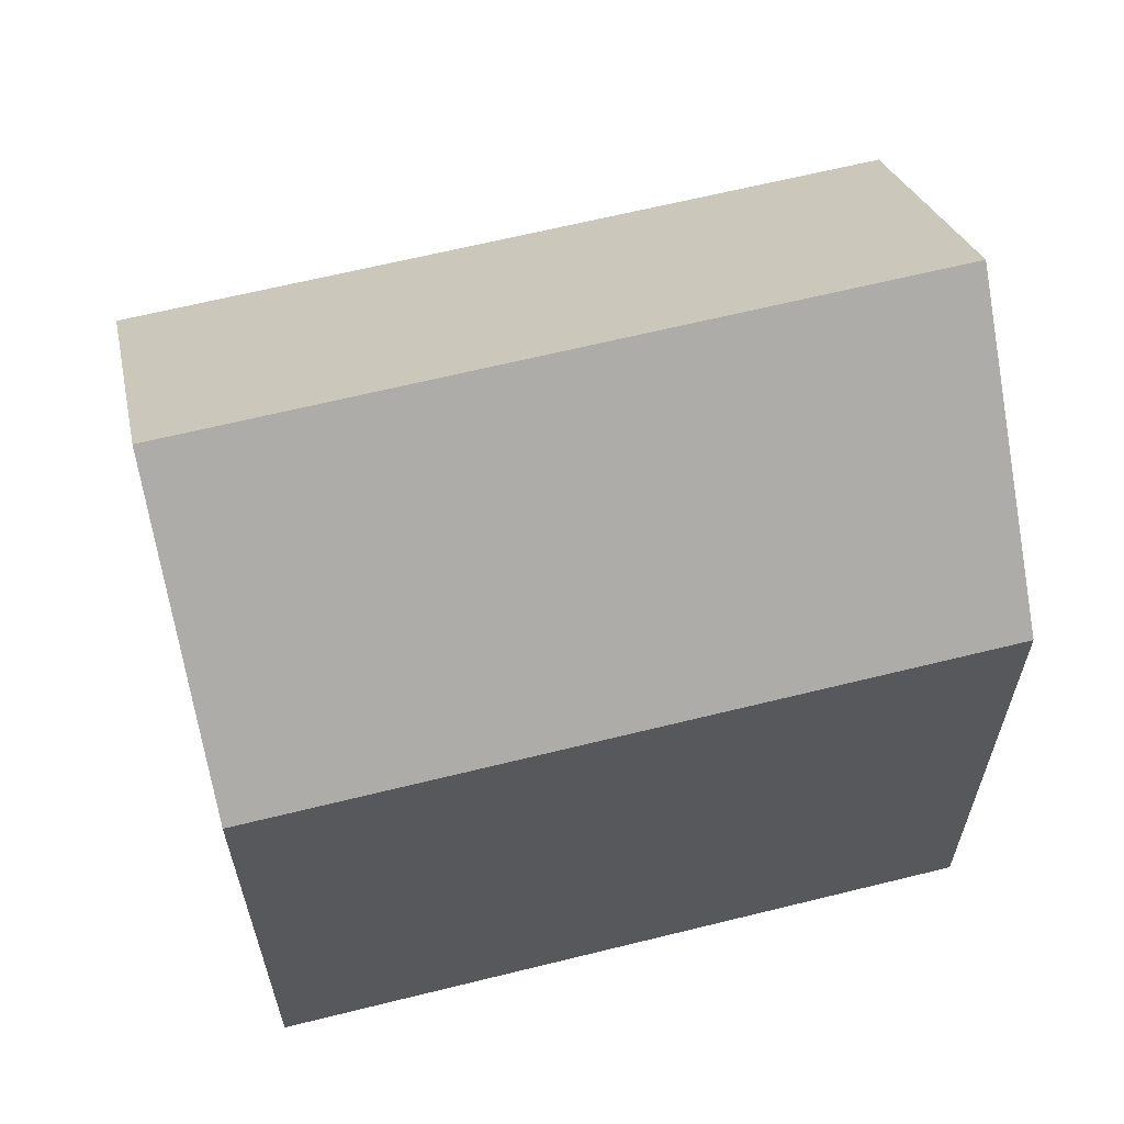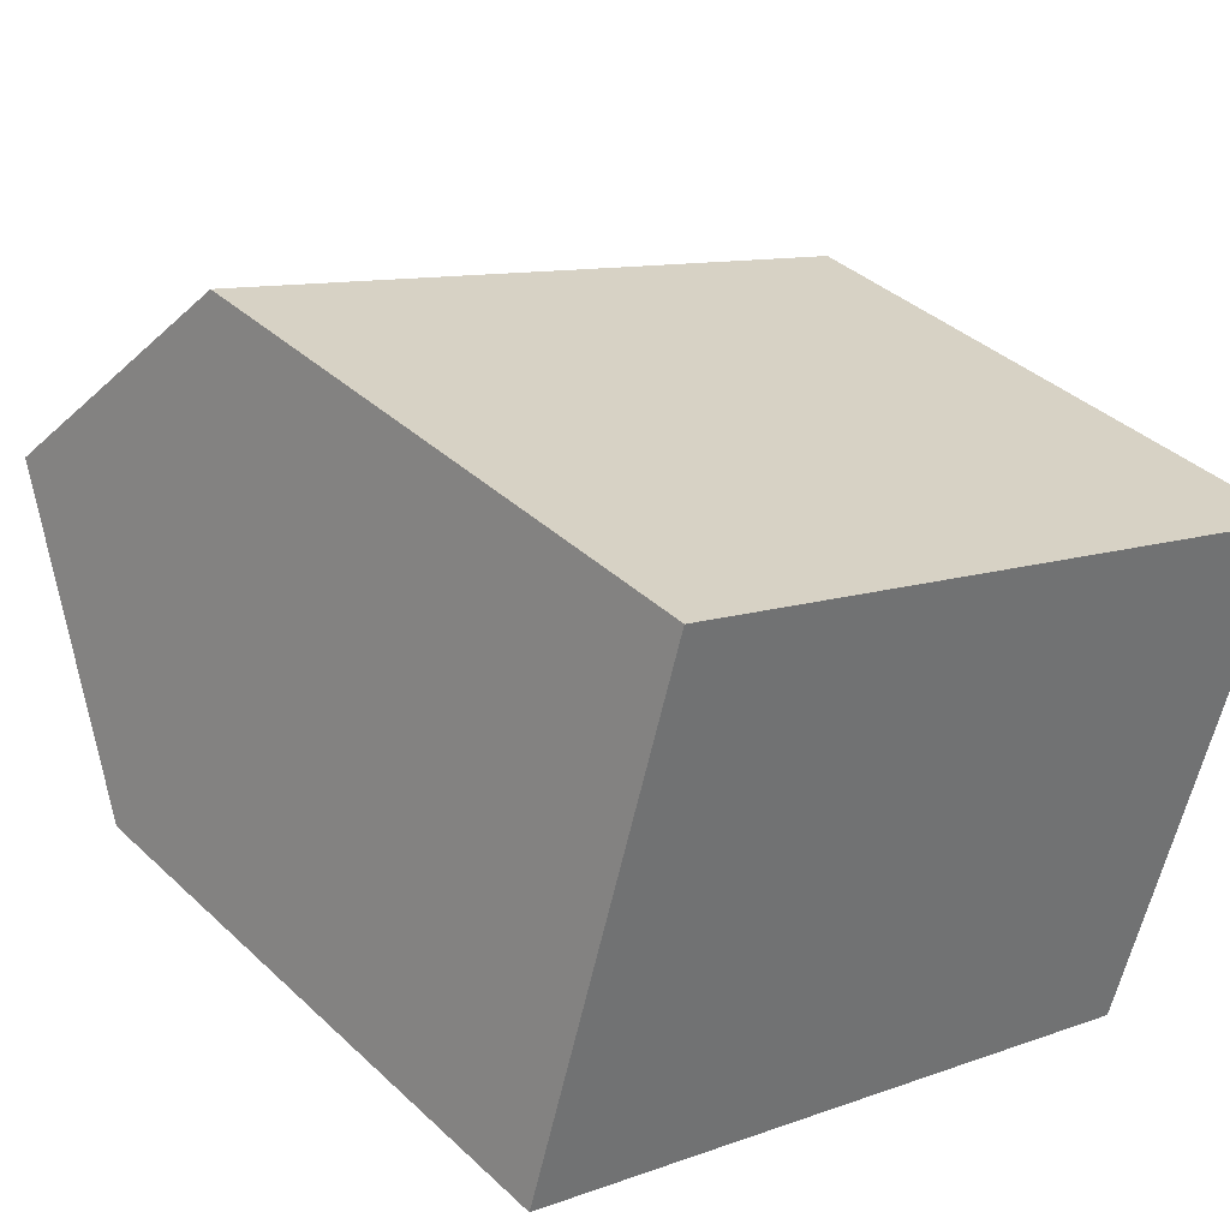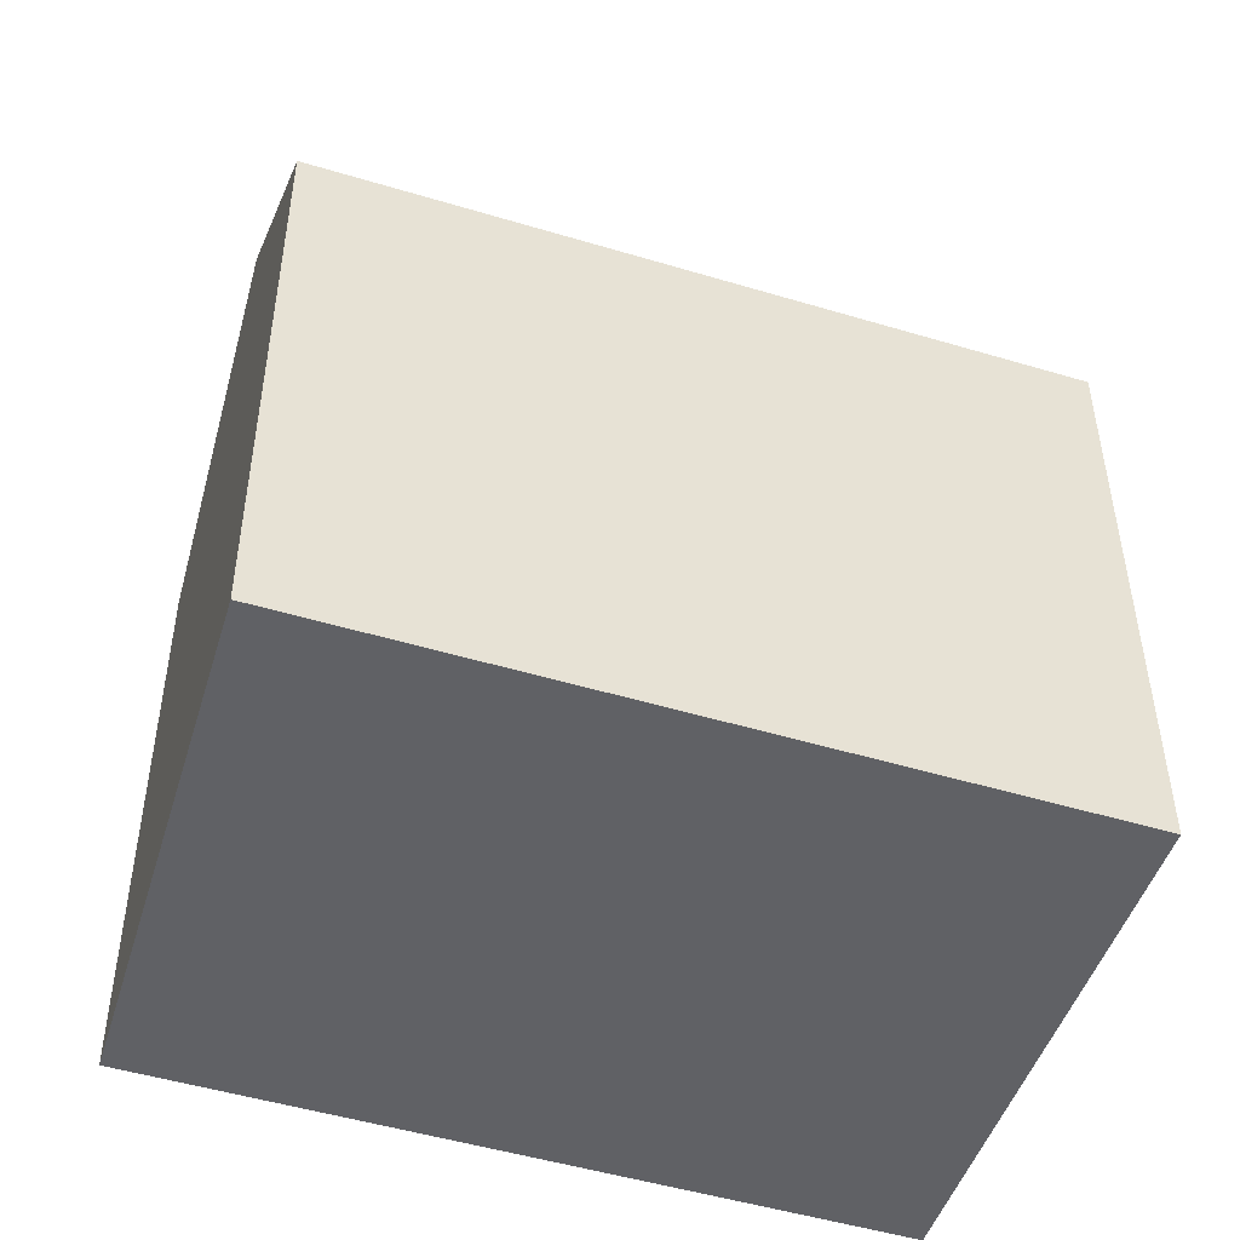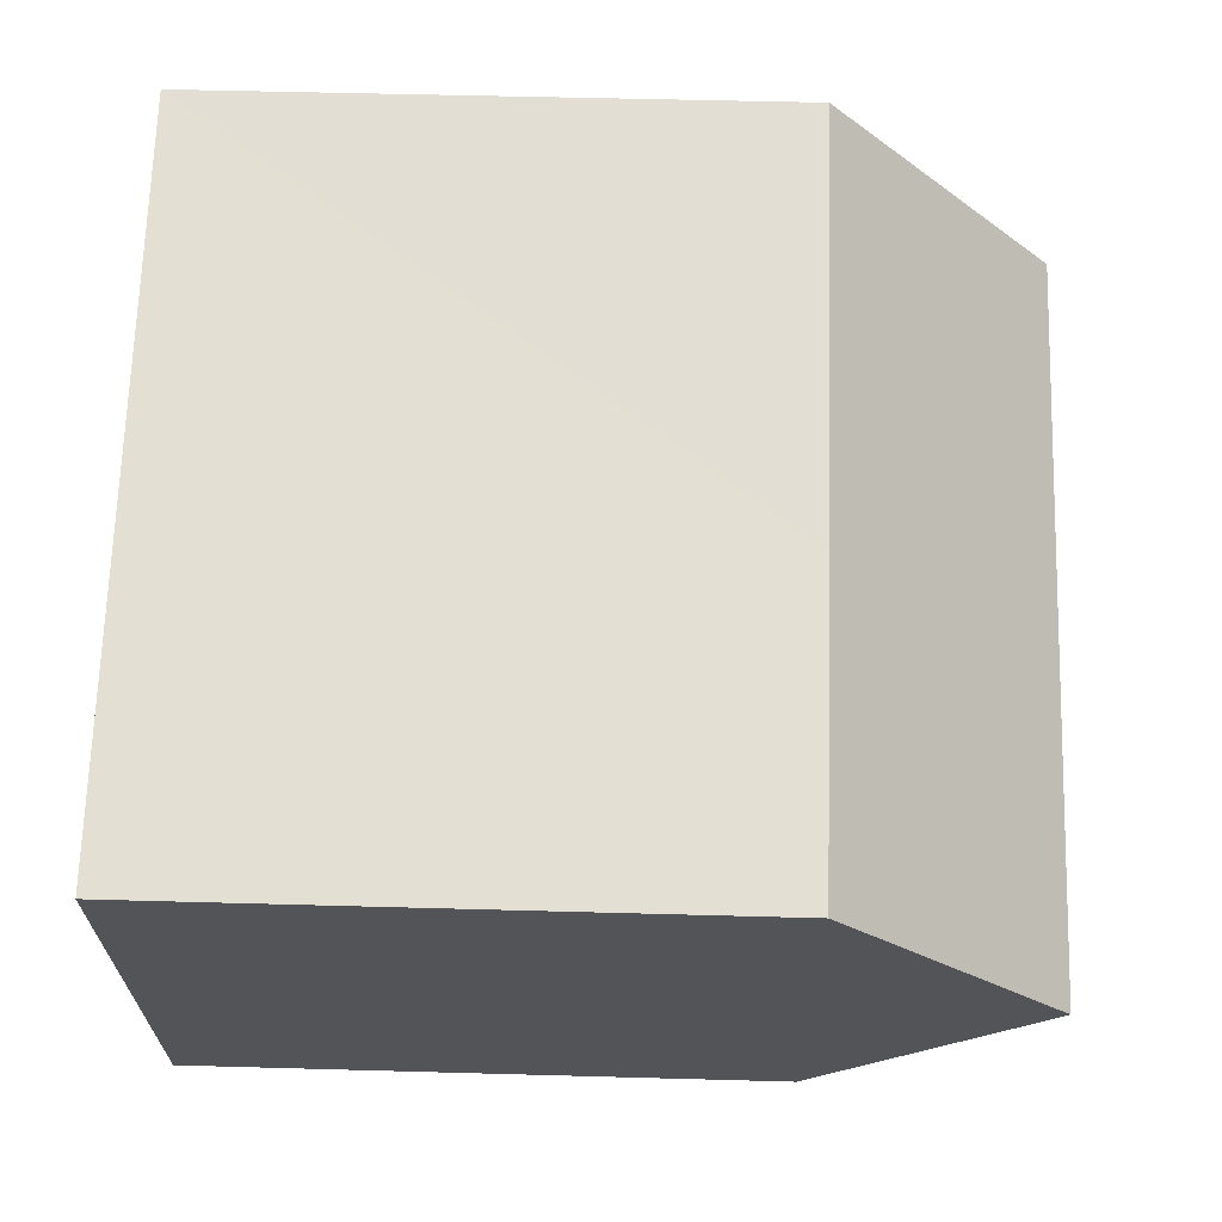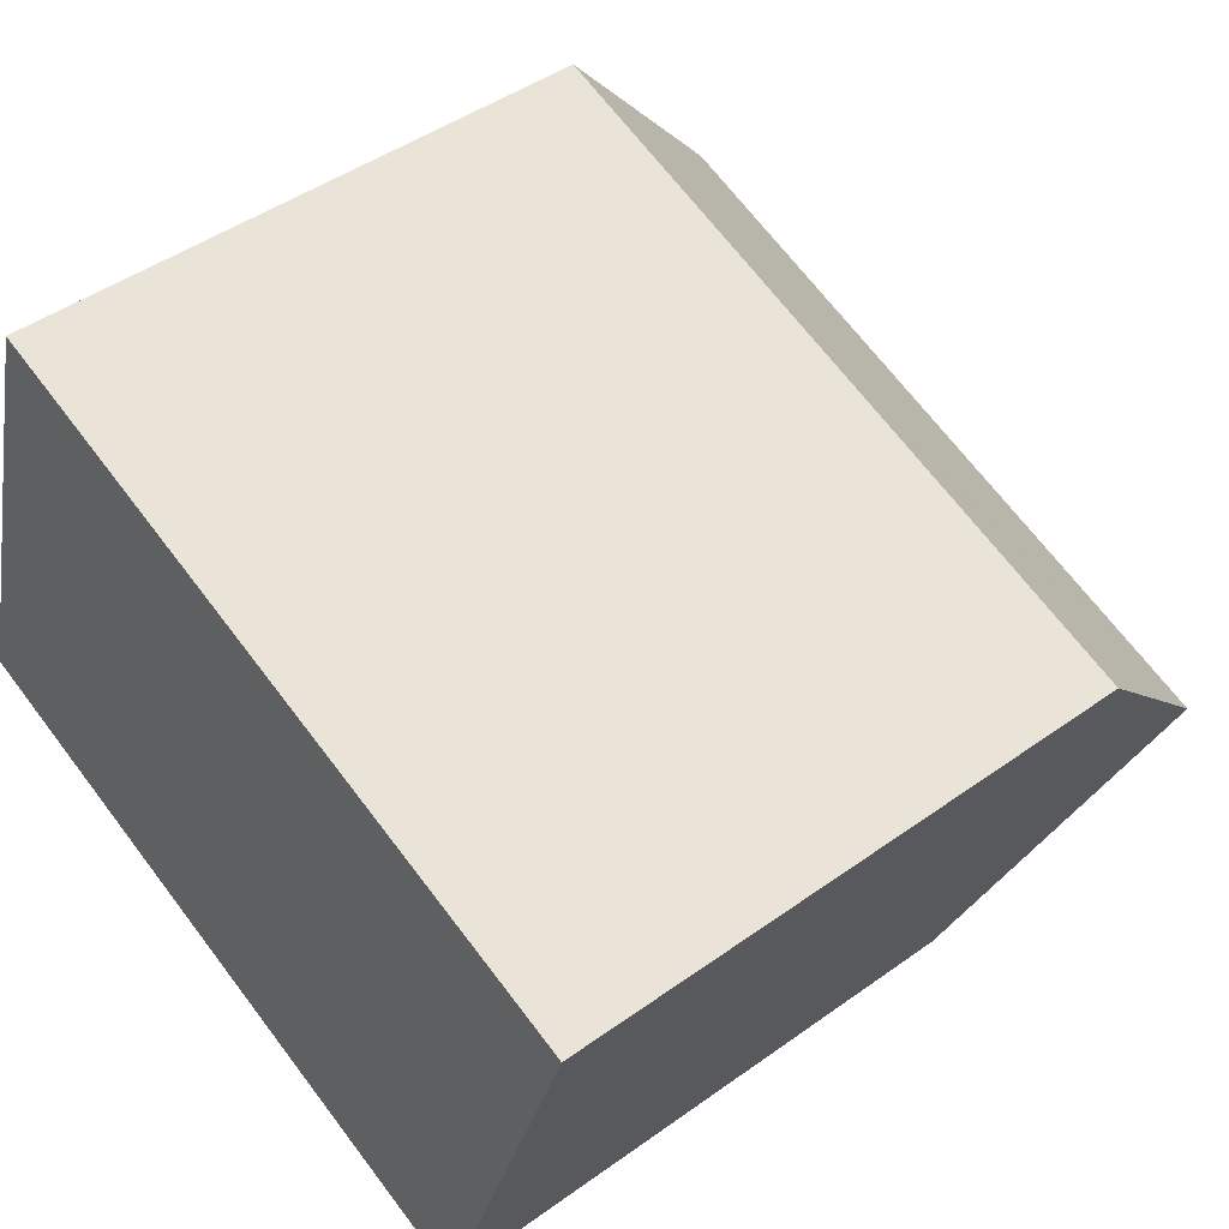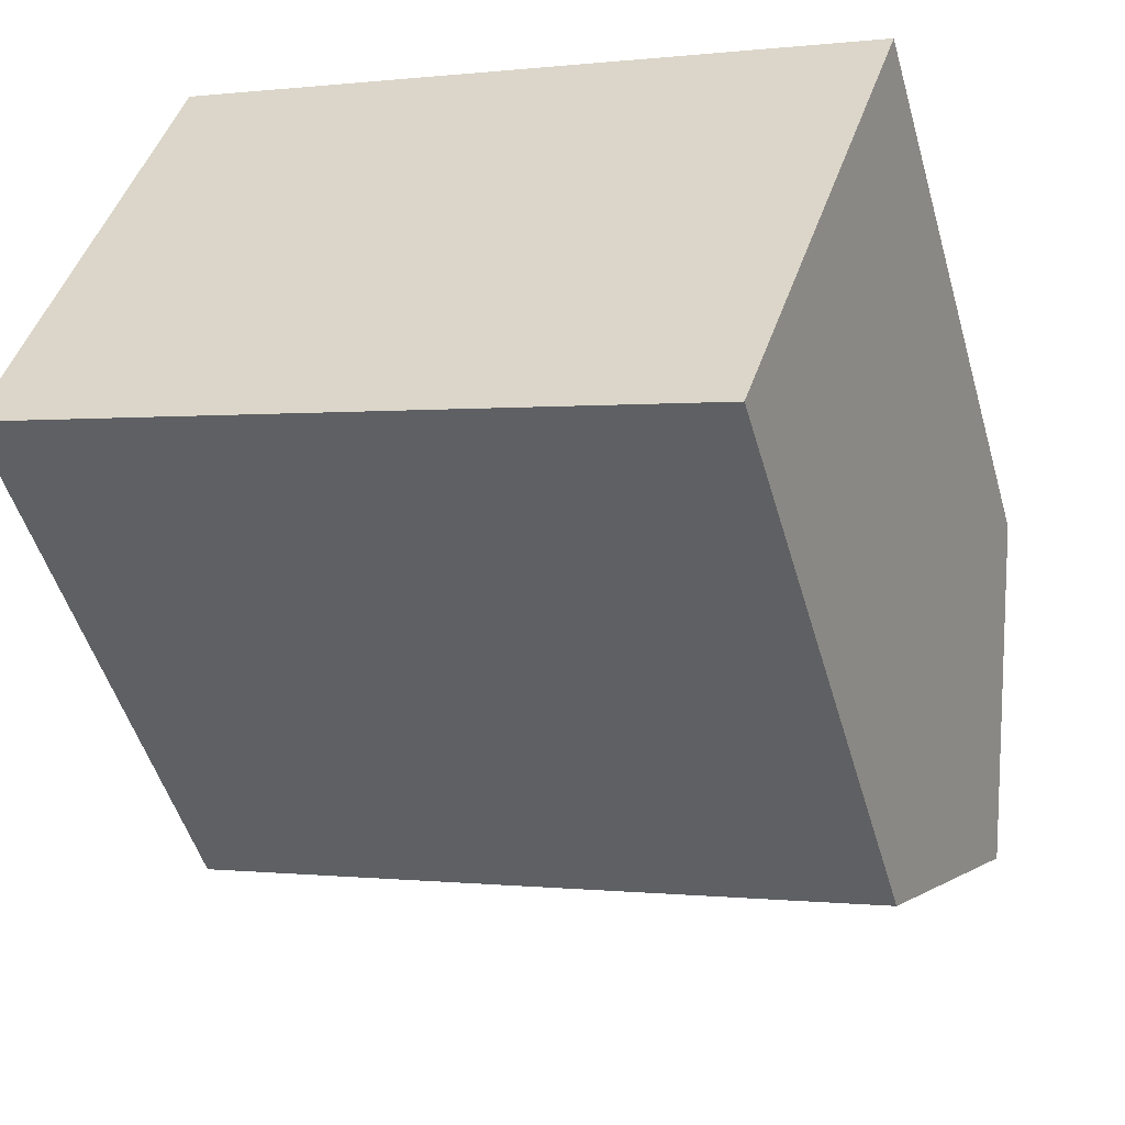
<metadata>
{"format":"obj","ext":"obj","renderer":"f3d","projection":"perspective","resolution":1024,"background":"white","views":[{"elev":63.9,"azim":-175.6,"up":"+Y"},{"elev":37.3,"azim":-40.1,"up":"+Z"},{"elev":40.4,"azim":-0.1,"up":"+Z"},{"elev":48.5,"azim":91.8,"up":"+Z"},{"elev":45.4,"azim":50.3,"up":"+Z"},{"elev":-50.5,"azim":16.0,"up":"+Z"}]}
</metadata>
<code>
v  0 12.03 7.367e-16
v  15.81 16.58 0.331
v  14.12 12.03 -4.719
v  1.531 16.58 5.097
v  3.196 12.03 10.15
v  1.746 15.94 5.815
v  3.062 12.03 10.2
v  11.34 12.04 7.427
v  11.41 12.04 7.401
v  13.02 12.04 6.865
v  17.5 12.03 5.379
v  3.062 -6.244e-16 10.2
v  17.5 -3.294e-16 5.379
v  3.196 -6.216e-16 10.15
v  11.34 -4.548e-16 7.427
v  11.41 -4.532e-16 7.401
v  13.02 -4.204e-16 6.865
v  14.12 2.89e-16 -4.719
v  15.81 -2.027e-17 0.331
v  0 0 0
v  1.746 -3.561e-16 5.815
v  1.531 -3.121e-16 5.097
g defaultobject
f 1 2 3
f 2 1 4
f 5 6 7
f 6 5 8
f 6 8 4
f 4 8 2
f 2 8 9
f 2 9 10
f 2 10 11
f 12 5 7
f 5 12 8
f 8 12 9
f 9 12 10
f 10 12 11
f 11 12 13
f 13 12 14
f 13 14 15
f 13 15 16
f 13 16 17
f 11 3 2
f 3 11 13
f 3 13 18
f 18 13 19
f 3 20 1
f 20 3 18
f 1 6 4
f 6 1 7
f 7 1 20
f 7 20 12
f 12 20 21
f 21 20 22
f 17 19 13
f 19 17 18
f 18 17 16
f 18 16 20
f 20 16 15
f 20 15 14
f 20 14 22
f 22 14 12
f 22 12 21

</code>
